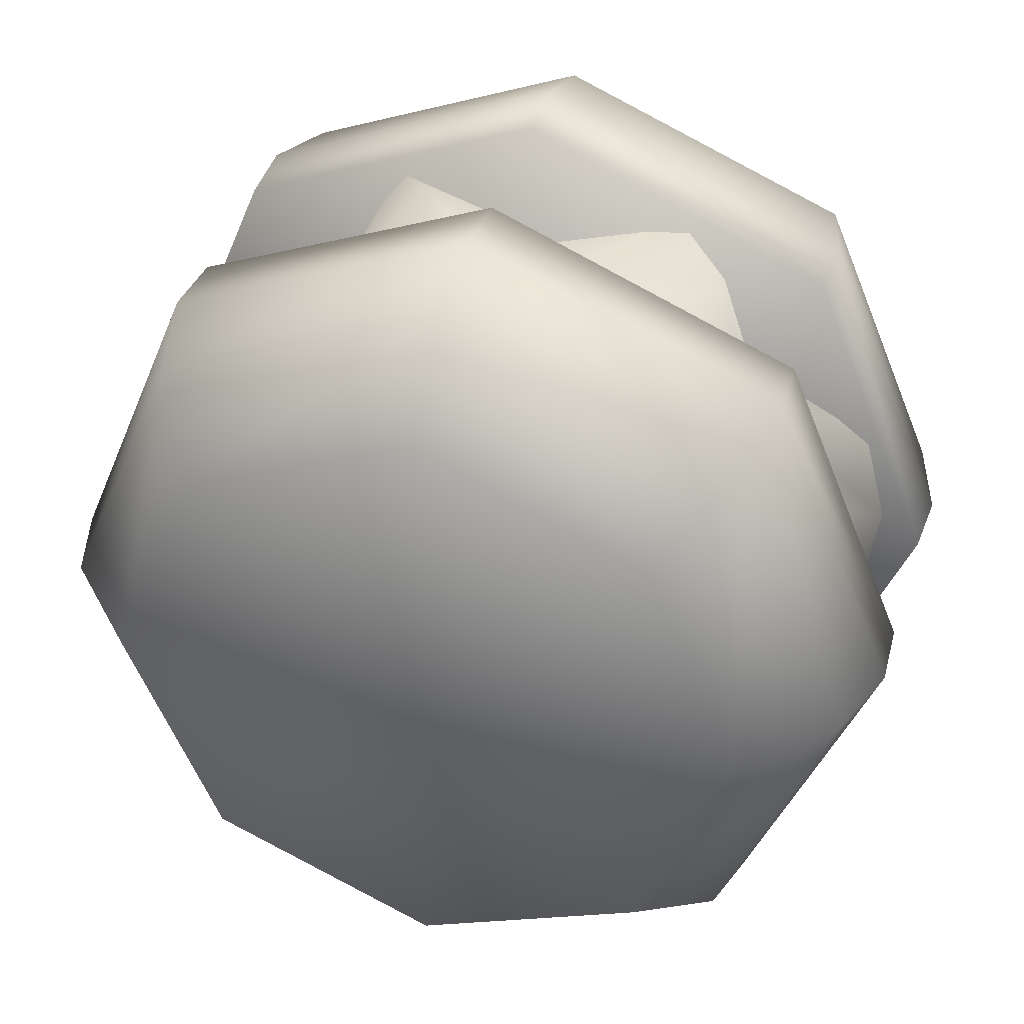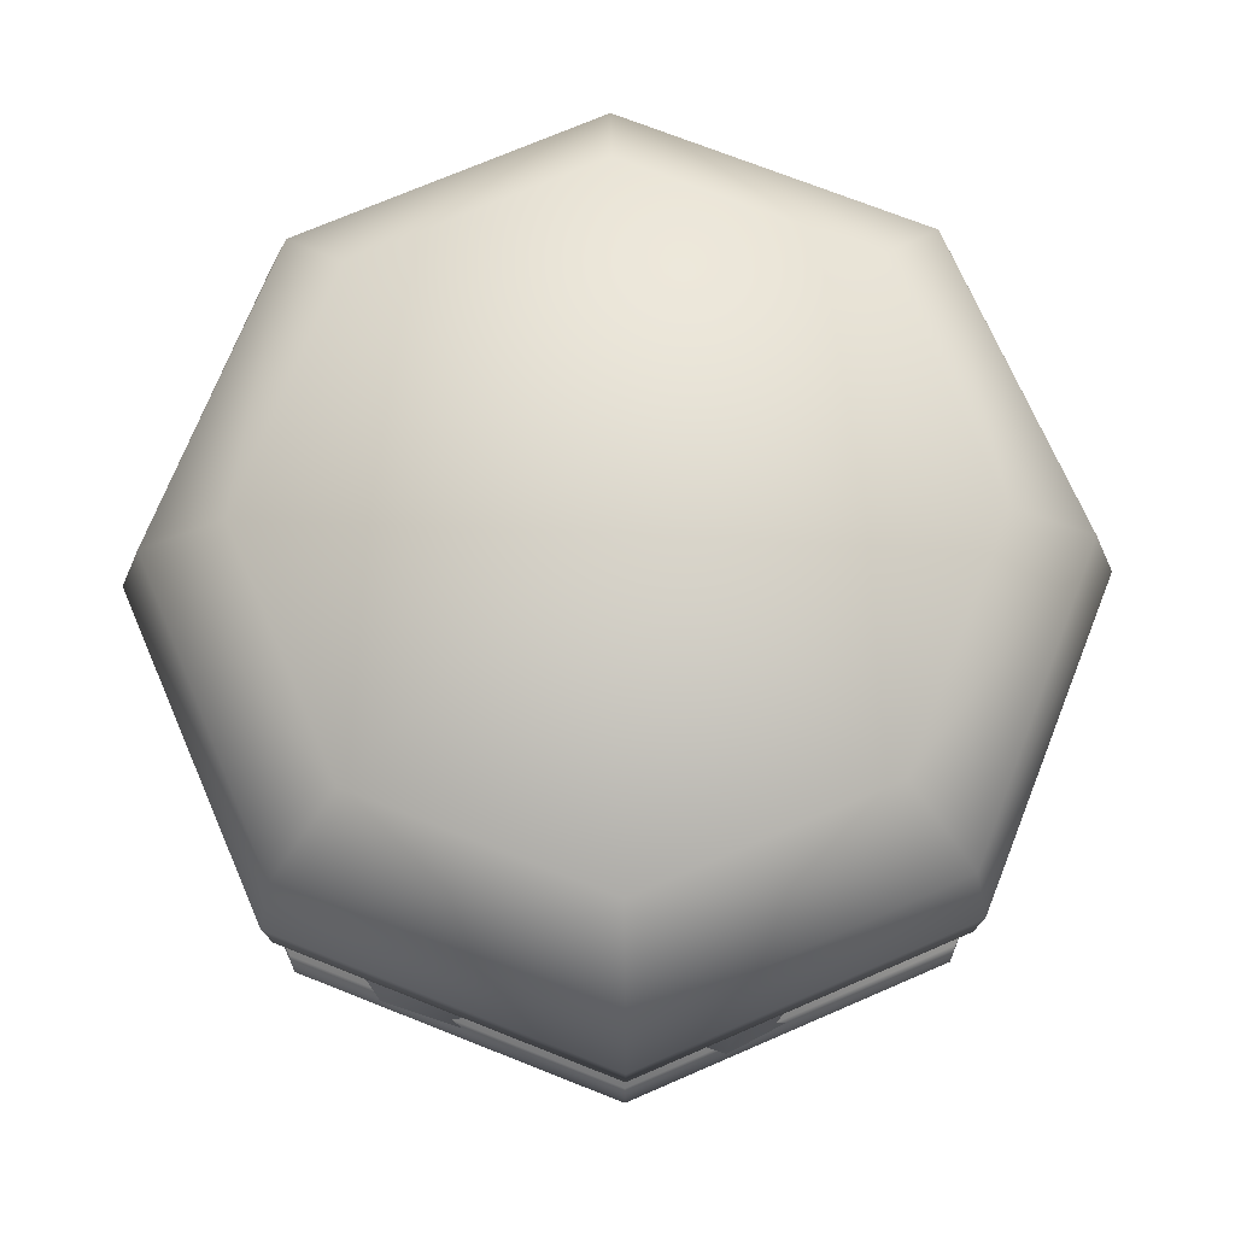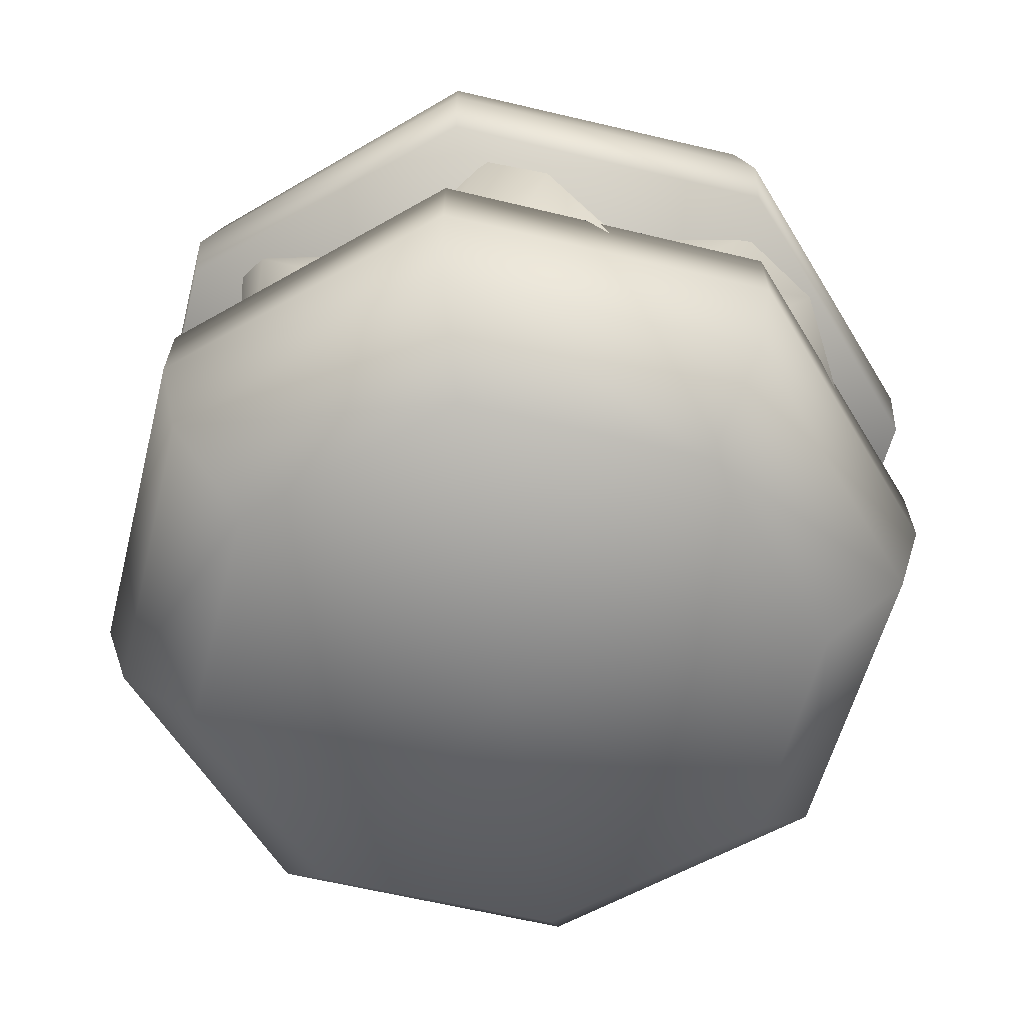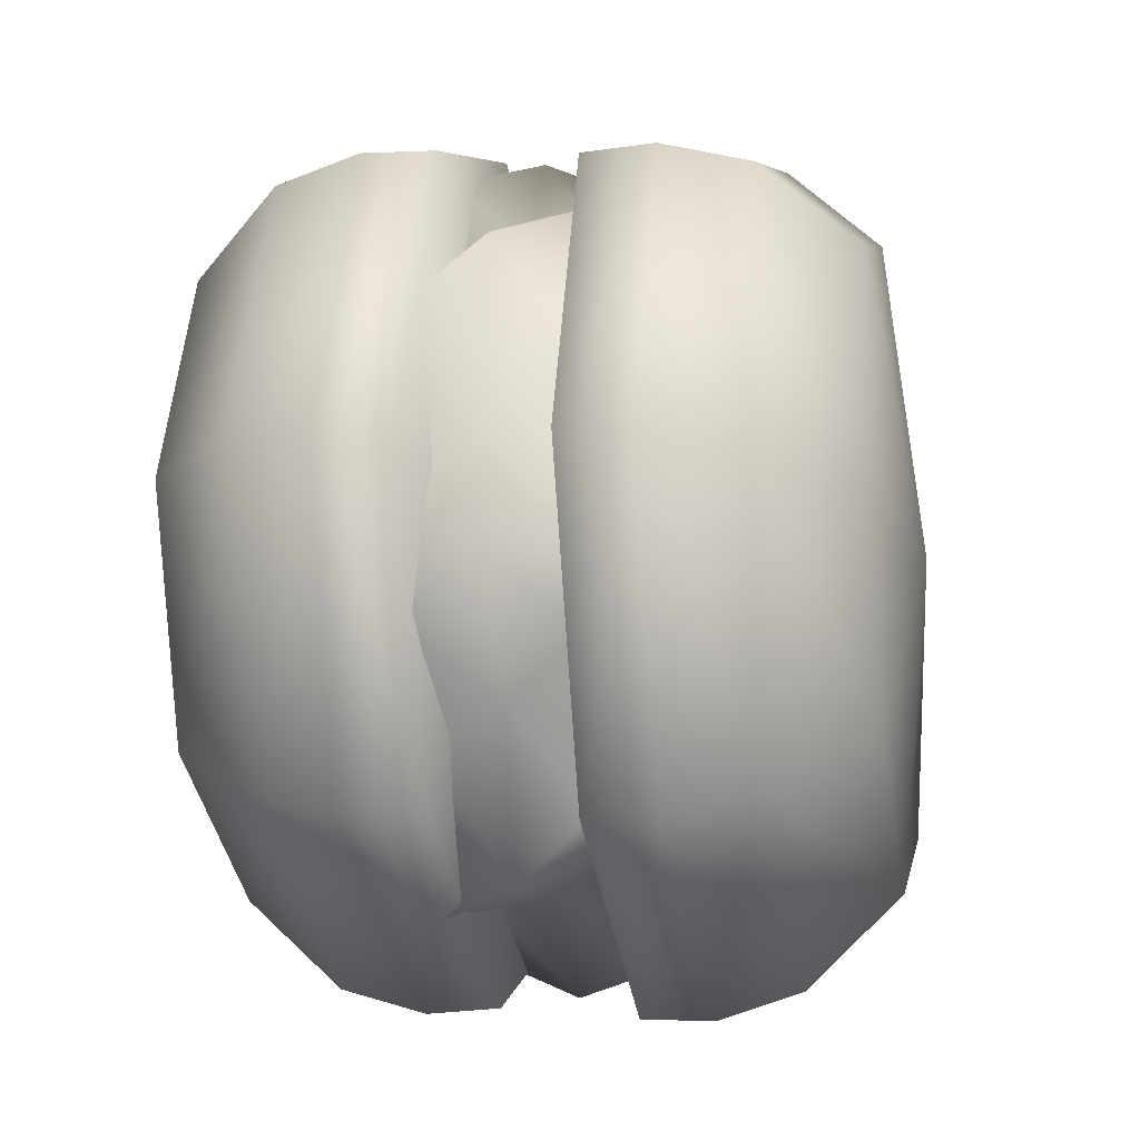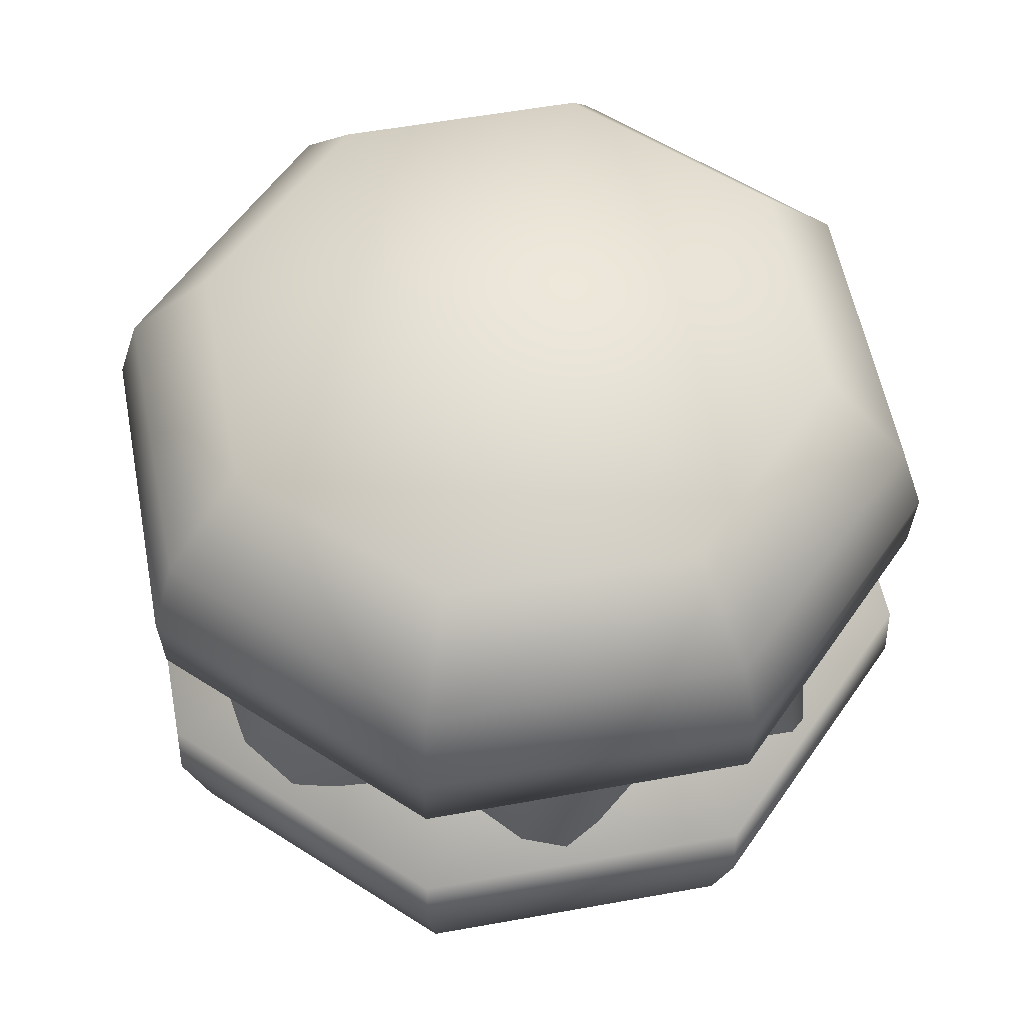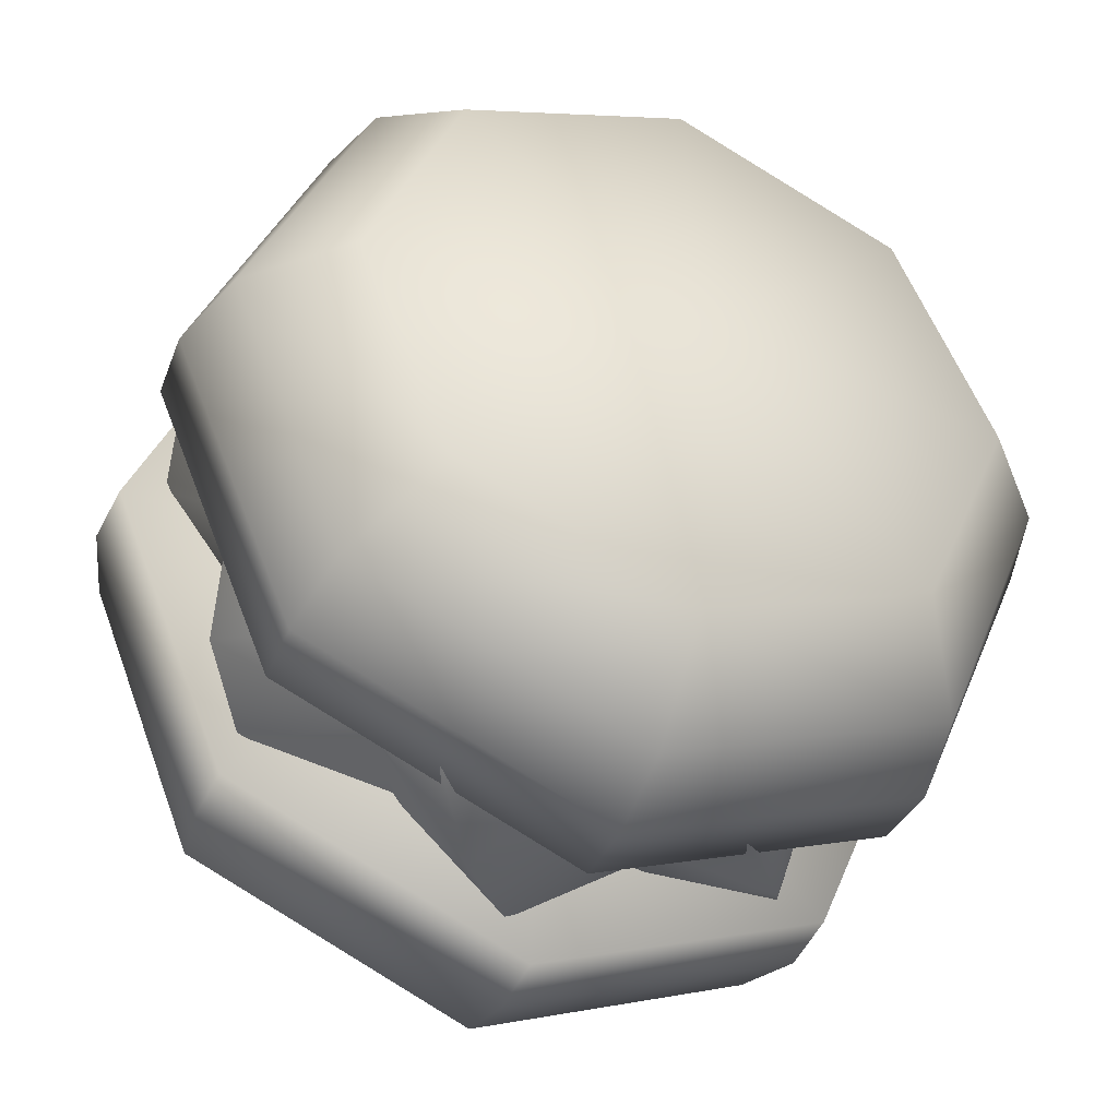
<metadata>
{"format":"obj","ext":"obj","renderer":"f3d","projection":"perspective","resolution":1024,"background":"white","views":[{"elev":38.6,"azim":-162.9,"up":"+Z"},{"elev":72.9,"azim":179.1,"up":"+Y"},{"elev":-58.4,"azim":143.3,"up":"+Y"},{"elev":-16.7,"azim":100.7,"up":"+Z"},{"elev":55.6,"azim":11.6,"up":"+Y"},{"elev":-41.9,"azim":-22.7,"up":"+Z"}]}
</metadata>
<code>
o Kazusa_Original_Macaron
v -0.01426 0.01473 -0.002434
v -0.01297 0.01819 -0.004518
v -0.01701 0.01819 0.000928
v -0.01748 0.01473 0.003976
v -0.01374 0.01126 -4.1e-05
v -0.01239 0.01819 0.005942
v -0.01574 0.01126 0.00652
v -0.0118 0.01473 0.00836
v -0.01137 0.01819 0.01268
v -0.009717 0.01126 0.009717
v -0.009551 0.01473 0.01517
v -0.004558 0.01819 0.01296
v -0.00652 0.01126 0.01574
v -0.002434 0.01473 0.01426
v 0.000928 0.01819 0.01701
v -0 0.01126 0.01374
v 0.003976 0.01473 0.01748
v 0.005942 0.01819 0.01239
v 0.00652 0.01126 0.01574
v 0.00836 0.01473 0.0118
v 0.01268 0.01819 0.01137
v 0.009717 0.01126 0.009717
v 0.01517 0.01473 0.009551
v 0.01296 0.01819 0.004558
v 0.01574 0.01126 0.00652
v 0.01426 0.01473 0.002434
v 0.01374 0.01126 -0
v 0.01426 0.01473 0.002434
v 0.01296 0.01819 0.004558
v 0.01701 0.01819 -0.000928
v 0.01748 0.01473 -0.003976
v 0.01374 0.01126 -0
v 0.01239 0.01819 -0.005942
v 0.01574 0.01126 -0.00652
v 0.0118 0.01473 -0.00836
v 0.01137 0.01819 -0.01268
v 0.009717 0.01126 -0.009717
v 0.009551 0.01473 -0.01517
v 0.004558 0.01819 -0.01296
v 0.00652 0.01126 -0.01574
v 0.002434 0.01473 -0.01426
v -0.000928 0.01819 -0.01701
v -0 0.01126 -0.01374
v -0.003976 0.01473 -0.01748
v -0.005942 0.01819 -0.01239
v -0.00652 0.01126 -0.01574
v -0.00836 0.01473 -0.0118
v -0.01268 0.01819 -0.01137
v -0.009717 0.01126 -0.009717
v -0.01517 0.01473 -0.009551
v -0.01297 0.01819 -0.004518
v -0.01574 0.01126 -0.00652
v -0.01426 0.01473 -0.002434
v -0.01374 0.01126 -4.1e-05
v 0.01914 0.02109 -0
v 0.01343 0.01795 -0.01343
v 0.01899 0.01795 -0
v 0 0.01742 -0
v -0 0.01795 -0.01899
v 0.01353 0.02109 -0.01353
v -0.01343 0.01795 -0.01343
v -0.01899 0.01795 -0
v -0.01914 0.02109 -0
v -0.01353 0.02109 -0.01353
v -0 0.02109 -0.01914
v -0 0.02477 -0.01802
v 0.01286 0.0248 -0.01259
v -0.01286 0.0248 -0.01259
v -0 0.02886 -0.01418
v 0.01799 0.02483 0.00022
v 0.01003 0.02886 -0.01003
v 0.01353 0.02109 0.01353
v 0.01899 0.01795 -0
v 0.01343 0.01795 0.01343
v 0 0.02109 0.01914
v 0 0.01742 -0
v 0.01263 0.02485 0.01282
v 0.01418 0.02886 -0
v 0 0.03027 -7.9e-05
v -0.01003 0.02886 -0.01003
v -0.01418 0.02886 -0
v -0.01799 0.02483 0.00022
v 0 0.01795 0.01899
v -0.01343 0.01795 0.01343
v -0.01899 0.01795 -0
v -0.01353 0.02109 0.01353
v -0.01263 0.02485 0.01282
v -0.01003 0.02886 0.01003
v 0 0.03027 -7.9e-05
v 0 0.02486 0.01801
v 0 0.02886 0.01418
v 0.01003 0.02886 0.01003
v 0.01343 0.01216 -0.01283
v 0.01914 0.009015 0.000599
v 0.01899 0.01216 0.000599
v 0 0.01268 0.000599
v -0 0.01216 -0.01839
v 0.01353 0.009015 -0.01294
v -0.01343 0.01216 -0.01283
v -0.01899 0.01216 0.000599
v -0.01914 0.009015 0.000599
v -0.01353 0.009015 -0.01294
v -0 0.009015 -0.01854
v -0 0.005333 -0.01742
v 0.01286 0.005309 -0.01199
v -0.01286 0.005309 -0.01199
v -0 0.001241 -0.01358
v 0.01799 0.005273 0.000819
v 0.01003 0.001241 -0.009428
v 0.01353 0.009015 0.01413
v 0.01899 0.01216 0.000599
v 0.01343 0.01216 0.01402
v 0 0.009015 0.01974
v 0 0.01268 0.000599
v 0.01263 0.005252 0.01342
v 0.01418 0.001241 0.000599
v 0 -0.000162 0.00052
v -0.01003 0.001241 -0.009428
v -0.01418 0.001241 0.000599
v -0.01799 0.005273 0.000819
v 0 0.01216 0.01959
v -0.01343 0.01216 0.01402
v -0.01899 0.01216 0.000599
v -0.01353 0.009015 0.01413
v -0.01263 0.005252 0.01342
v -0.01003 0.001241 0.01063
v 0 -0.000162 0.00052
v 0 0.005245 0.0186
v 0 0.001241 0.01478
v 0.01003 0.001241 0.01063
f 3 2 1
f 4 3 1
f 4 1 5
f 3 4 6
f 7 4 5
f 4 8 6
f 8 4 7
f 9 6 8
f 10 8 7
f 11 9 8
f 11 8 10
f 9 11 12
f 13 11 10
f 11 14 12
f 14 11 13
f 15 12 14
f 16 14 13
f 17 15 14
f 17 14 16
f 15 17 18
f 19 17 16
f 17 20 18
f 20 17 19
f 21 18 20
f 22 20 19
f 23 21 20
f 23 20 22
f 21 23 24
f 25 23 22
f 23 26 24
f 26 23 25
f 27 26 25
f 30 29 28
f 31 30 28
f 31 28 32
f 30 31 33
f 34 31 32
f 31 35 33
f 35 31 34
f 36 33 35
f 37 35 34
f 38 36 35
f 38 35 37
f 36 38 39
f 40 38 37
f 38 41 39
f 41 38 40
f 42 39 41
f 43 41 40
f 44 42 41
f 44 41 43
f 42 44 45
f 46 44 43
f 44 47 45
f 47 44 46
f 48 45 47
f 49 47 46
f 50 48 47
f 50 47 49
f 48 50 51
f 52 50 49
f 50 53 51
f 53 50 52
f 54 53 52
f 57 56 55
f 57 58 56
f 56 58 59
f 56 60 55
f 56 59 60
f 58 61 59
f 58 62 61
f 62 63 61
f 61 64 59
f 63 64 61
f 59 65 60
f 64 65 59
f 65 66 60
f 65 64 66
f 60 67 55
f 66 67 60
f 64 68 66
f 64 63 68
f 66 69 67
f 66 68 69
f 67 70 55
f 69 71 67
f 67 71 70
f 55 70 72
f 73 55 72
f 74 73 72
f 74 72 75
f 74 76 73
f 70 77 72
f 72 77 75
f 71 78 70
f 70 78 77
f 71 69 79
f 78 71 79
f 69 80 79
f 68 80 69
f 80 81 79
f 68 82 80
f 82 81 80
f 63 82 68
f 83 76 74
f 83 74 75
f 76 83 84
f 83 75 84
f 76 84 85
f 86 63 85
f 84 86 85
f 63 86 82
f 75 86 84
f 86 87 82
f 82 87 81
f 86 75 87
f 87 88 81
f 81 88 89
f 75 90 87
f 87 90 88
f 77 90 75
f 88 91 89
f 90 91 88
f 77 92 90
f 92 91 90
f 91 92 89
f 78 92 77
f 92 78 89
f 95 94 93
f 96 95 93
f 96 93 97
f 94 98 93
f 93 98 97
f 99 96 97
f 100 96 99
f 100 99 101
f 99 97 102
f 99 102 101
f 98 103 97
f 97 103 102
f 103 98 104
f 103 104 102
f 98 94 105
f 98 105 104
f 104 106 102
f 102 106 101
f 104 105 107
f 104 107 106
f 94 108 105
f 105 109 107
f 105 108 109
f 94 110 108
f 110 94 111
f 112 110 111
f 113 110 112
f 114 112 111
f 110 115 108
f 110 113 115
f 108 116 109
f 108 115 116
f 107 109 117
f 109 116 117
f 118 107 117
f 107 118 106
f 119 118 117
f 106 118 120
f 118 119 120
f 106 120 101
f 114 121 112
f 121 113 112
f 121 114 122
f 121 122 113
f 122 114 123
f 123 101 124
f 122 123 124
f 101 120 124
f 122 124 113
f 120 125 124
f 120 119 125
f 124 125 113
f 119 126 125
f 126 119 127
f 125 128 113
f 125 126 128
f 113 128 115
f 129 126 127
f 126 129 128
f 115 128 130
f 128 129 130
f 130 129 127
f 115 130 116
f 116 130 127

</code>
